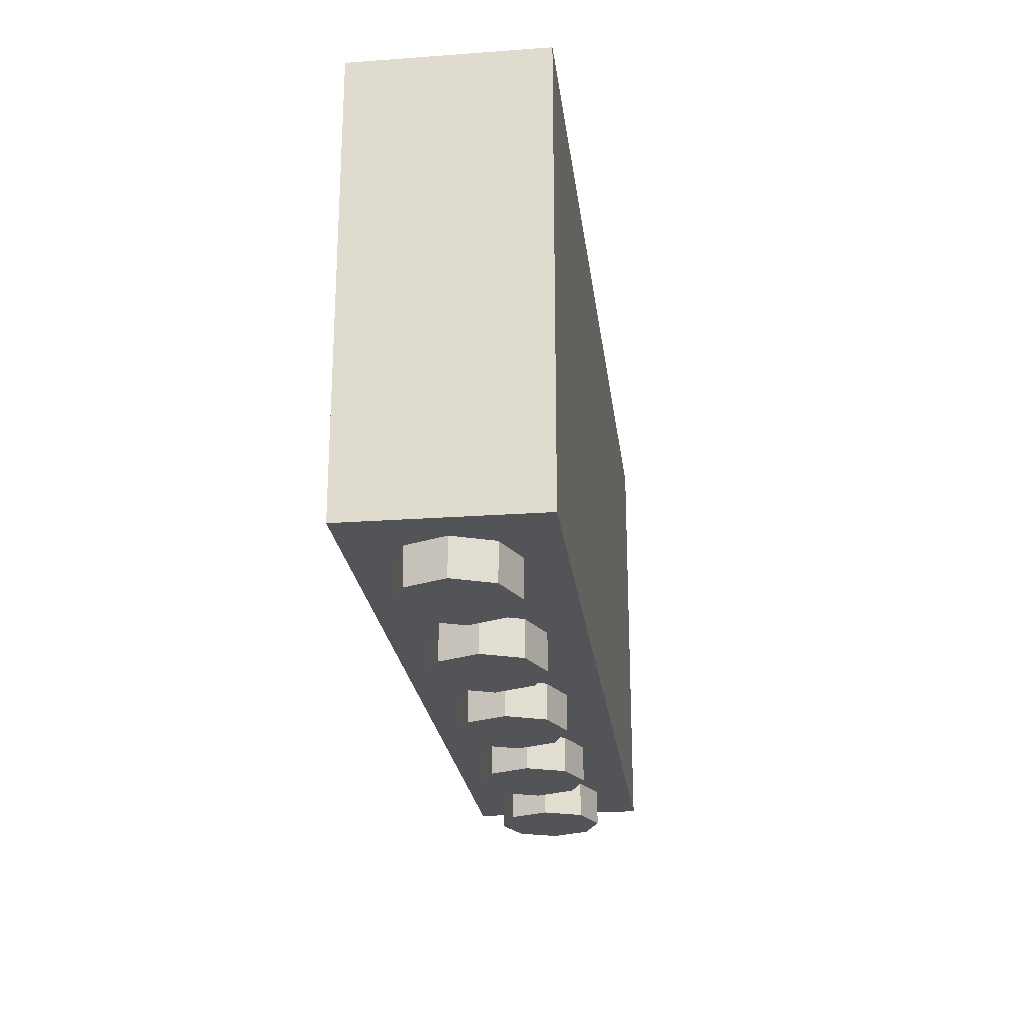
<metadata>
{"format":"obj","ext":"obj","renderer":"f3d","projection":"perspective","resolution":1024,"background":"white","views":[{"elev":-23.4,"azim":97.0,"up":"+Y"}]}
</metadata>
<code>
v -1.788 0 0.2121
v -1.7 0 0
v -1.7 -0.2 0
v -1.788 -0.2 0.2121
v -2 0 0.3
v -1.788 0 0.2121
v -1.788 -0.2 0.2121
v -2 -0.2 0.3
v -2.212 0 0.2121
v -2 0 0.3
v -2 -0.2 0.3
v -2.212 -0.2 0.2121
v -2.3 0 0
v -2.212 0 0.2121
v -2.212 -0.2 0.2121
v -2.3 -0.2 0
v -2.212 0 -0.2121
v -2.3 0 0
v -2.3 -0.2 0
v -2.212 -0.2 -0.2121
v -2 0 -0.3
v -2.212 0 -0.2121
v -2.212 -0.2 -0.2121
v -2 -0.2 -0.3
v -1.788 0 -0.2121
v -2 0 -0.3
v -2 -0.2 -0.3
v -1.788 -0.2 -0.2121
v -1.7 0 0
v -1.788 0 -0.2121
v -1.788 -0.2 -0.2121
v -1.7 -0.2 0
v -2 -0.2 0
v -1.7 -0.2 0
v -1.788 -0.2 0.2121
v -2 -0.2 0
v -1.788 -0.2 0.2121
v -2 -0.2 0.3
v -2 -0.2 0
v -2 -0.2 0.3
v -2.212 -0.2 0.2121
v -2 -0.2 0
v -2.212 -0.2 0.2121
v -2.3 -0.2 0
v -2 -0.2 0
v -2.3 -0.2 0
v -2.212 -0.2 -0.2121
v -2 -0.2 0
v -2.212 -0.2 -0.2121
v -2 -0.2 -0.3
v -2 -0.2 0
v -2 -0.2 -0.3
v -1.788 -0.2 -0.2121
v -2 -0.2 0
v -1.788 -0.2 -0.2121
v -1.7 -0.2 0
v -0.7879 0 0.2121
v -0.7 0 0
v -0.7 -0.2 0
v -0.7879 -0.2 0.2121
v -1 0 0.3
v -0.7879 0 0.2121
v -0.7879 -0.2 0.2121
v -1 -0.2 0.3
v -1.212 0 0.2121
v -1 0 0.3
v -1 -0.2 0.3
v -1.212 -0.2 0.2121
v -1.3 0 0
v -1.212 0 0.2121
v -1.212 -0.2 0.2121
v -1.3 -0.2 0
v -1.212 0 -0.2121
v -1.3 0 0
v -1.3 -0.2 0
v -1.212 -0.2 -0.2121
v -1 0 -0.3
v -1.212 0 -0.2121
v -1.212 -0.2 -0.2121
v -1 -0.2 -0.3
v -0.7879 0 -0.2121
v -1 0 -0.3
v -1 -0.2 -0.3
v -0.7879 -0.2 -0.2121
v -0.7 0 0
v -0.7879 0 -0.2121
v -0.7879 -0.2 -0.2121
v -0.7 -0.2 0
v -1 -0.2 0
v -0.7 -0.2 0
v -0.7879 -0.2 0.2121
v -1 -0.2 0
v -0.7879 -0.2 0.2121
v -1 -0.2 0.3
v -1 -0.2 0
v -1 -0.2 0.3
v -1.212 -0.2 0.2121
v -1 -0.2 0
v -1.212 -0.2 0.2121
v -1.3 -0.2 0
v -1 -0.2 0
v -1.3 -0.2 0
v -1.212 -0.2 -0.2121
v -1 -0.2 0
v -1.212 -0.2 -0.2121
v -1 -0.2 -0.3
v -1 -0.2 0
v -1 -0.2 -0.3
v -0.7879 -0.2 -0.2121
v -1 -0.2 0
v -0.7879 -0.2 -0.2121
v -0.7 -0.2 0
v 0.2121 0 0.2121
v 0.3 0 0
v 0.3 -0.2 0
v 0.2121 -0.2 0.2121
v 0 0 0.3
v 0.2121 0 0.2121
v 0.2121 -0.2 0.2121
v 0 -0.2 0.3
v -0.2121 0 0.2121
v 0 0 0.3
v 0 -0.2 0.3
v -0.2121 -0.2 0.2121
v -0.3 0 0
v -0.2121 0 0.2121
v -0.2121 -0.2 0.2121
v -0.3 -0.2 0
v -0.2121 0 -0.2121
v -0.3 0 0
v -0.3 -0.2 0
v -0.2121 -0.2 -0.2121
v 0 0 -0.3
v -0.2121 0 -0.2121
v -0.2121 -0.2 -0.2121
v 0 -0.2 -0.3
v 0.2121 0 -0.2121
v 0 0 -0.3
v 0 -0.2 -0.3
v 0.2121 -0.2 -0.2121
v 0.3 0 0
v 0.2121 0 -0.2121
v 0.2121 -0.2 -0.2121
v 0.3 -0.2 0
v 0 -0.2 0
v 0.3 -0.2 0
v 0.2121 -0.2 0.2121
v 0 -0.2 0
v 0.2121 -0.2 0.2121
v 0 -0.2 0.3
v 0 -0.2 0
v 0 -0.2 0.3
v -0.2121 -0.2 0.2121
v 0 -0.2 0
v -0.2121 -0.2 0.2121
v -0.3 -0.2 0
v 0 -0.2 0
v -0.3 -0.2 0
v -0.2121 -0.2 -0.2121
v 0 -0.2 0
v -0.2121 -0.2 -0.2121
v 0 -0.2 -0.3
v 0 -0.2 0
v 0 -0.2 -0.3
v 0.2121 -0.2 -0.2121
v 0 -0.2 0
v 0.2121 -0.2 -0.2121
v 0.3 -0.2 0
v 1.212 0 0.2121
v 1.3 0 0
v 1.3 -0.2 0
v 1.212 -0.2 0.2121
v 1 0 0.3
v 1.212 0 0.2121
v 1.212 -0.2 0.2121
v 1 -0.2 0.3
v 0.7879 0 0.2121
v 1 0 0.3
v 1 -0.2 0.3
v 0.7879 -0.2 0.2121
v 0.7 0 0
v 0.7879 0 0.2121
v 0.7879 -0.2 0.2121
v 0.7 -0.2 0
v 0.7879 0 -0.2121
v 0.7 0 0
v 0.7 -0.2 0
v 0.7879 -0.2 -0.2121
v 1 0 -0.3
v 0.7879 0 -0.2121
v 0.7879 -0.2 -0.2121
v 1 -0.2 -0.3
v 1.212 0 -0.2121
v 1 0 -0.3
v 1 -0.2 -0.3
v 1.212 -0.2 -0.2121
v 1.3 0 0
v 1.212 0 -0.2121
v 1.212 -0.2 -0.2121
v 1.3 -0.2 0
v 1 -0.2 0
v 1.3 -0.2 0
v 1.212 -0.2 0.2121
v 1 -0.2 0
v 1.212 -0.2 0.2121
v 1 -0.2 0.3
v 1 -0.2 0
v 1 -0.2 0.3
v 0.7879 -0.2 0.2121
v 1 -0.2 0
v 0.7879 -0.2 0.2121
v 0.7 -0.2 0
v 1 -0.2 0
v 0.7 -0.2 0
v 0.7879 -0.2 -0.2121
v 1 -0.2 0
v 0.7879 -0.2 -0.2121
v 1 -0.2 -0.3
v 1 -0.2 0
v 1 -0.2 -0.3
v 1.212 -0.2 -0.2121
v 1 -0.2 0
v 1.212 -0.2 -0.2121
v 1.3 -0.2 0
v 2.212 0 0.2121
v 2.3 0 0
v 2.3 -0.2 0
v 2.212 -0.2 0.2121
v 2 0 0.3
v 2.212 0 0.2121
v 2.212 -0.2 0.2121
v 2 -0.2 0.3
v 1.788 0 0.2121
v 2 0 0.3
v 2 -0.2 0.3
v 1.788 -0.2 0.2121
v 1.7 0 0
v 1.788 0 0.2121
v 1.788 -0.2 0.2121
v 1.7 -0.2 0
v 1.788 0 -0.2121
v 1.7 0 0
v 1.7 -0.2 0
v 1.788 -0.2 -0.2121
v 2 0 -0.3
v 1.788 0 -0.2121
v 1.788 -0.2 -0.2121
v 2 -0.2 -0.3
v 2.212 0 -0.2121
v 2 0 -0.3
v 2 -0.2 -0.3
v 2.212 -0.2 -0.2121
v 2.3 0 0
v 2.212 0 -0.2121
v 2.212 -0.2 -0.2121
v 2.3 -0.2 0
v 2 -0.2 0
v 2.3 -0.2 0
v 2.212 -0.2 0.2121
v 2 -0.2 0
v 2.212 -0.2 0.2121
v 2 -0.2 0.3
v 2 -0.2 0
v 2 -0.2 0.3
v 1.788 -0.2 0.2121
v 2 -0.2 0
v 1.788 -0.2 0.2121
v 1.7 -0.2 0
v 2 -0.2 0
v 1.7 -0.2 0
v 1.788 -0.2 -0.2121
v 2 -0.2 0
v 1.788 -0.2 -0.2121
v 2 -0.2 -0.3
v 2 -0.2 0
v 2 -0.2 -0.3
v 2.212 -0.2 -0.2121
v 2 -0.2 0
v 2.212 -0.2 -0.2121
v 2.3 -0.2 0
v 2.5 0 0.5
v 2.5 0 -0.5
v -2.5 0 -0.5
v -2.5 0 0.5
v 2.5 0 0.5
v -2.5 0 0.5
v -2.5 2.4 0.5
v 2.5 2.4 0.5
v -2.5 0 0.5
v -2.5 0 -0.5
v -2.5 2.4 -0.5
v -2.5 2.4 0.5
v 2.5 0 -0.5
v 2.5 0 0.5
v 2.5 2.4 0.5
v 2.5 2.4 -0.5
v 2.3 2.4 -0.3
v 2.5 2.4 -0.5
v -2.5 2.4 -0.5
v -2.3 2.4 -0.3
v 2.3 2.4 0.3
v 2.5 2.4 0.5
v 2.5 2.4 -0.5
v 2.3 2.4 -0.3
v -2.3 2.4 0.3
v -2.5 2.4 0.5
v 2.5 2.4 0.5
v 2.3 2.4 0.3
v -2.3 2.4 -0.3
v -2.5 2.4 -0.5
v -2.5 2.4 0.5
v -2.3 2.4 0.3
v -2.3 0.2 -0.3
v 2.3 0.2 -0.3
v 2.3 0.2 0.3
v -2.3 0.2 0.3
v -2.3 0.2 -0.3
v -2.3 2.4 -0.3
v 2.3 2.4 -0.3
v 2.3 0.2 -0.3
v -2.3 0.2 0.3
v -2.3 2.4 0.3
v -2.3 2.4 -0.3
v -2.3 0.2 -0.3
v 2.3 0.2 0.3
v 2.3 2.4 0.3
v -2.3 2.4 0.3
v -2.3 0.2 0.3
v 2.3 0.2 -0.3
v 2.3 2.4 -0.3
v 2.3 2.4 0.3
v 2.3 0.2 0.3
v -0.45 2.2 -0.3
v -0.55 2.2 -0.3
v -0.55 2.2 0.3
v -0.45 2.2 0.3
v -0.55 2.2 -0.3
v -0.55 0.2 -0.3
v -0.55 0.2 0.3
v -0.55 2.2 0.3
v -0.45 2.2 0.3
v -0.45 0.2 0.3
v -0.45 0.2 -0.3
v -0.45 2.2 -0.3
v 0.55 2.2 -0.3
v 0.45 2.2 -0.3
v 0.45 2.2 0.3
v 0.55 2.2 0.3
v 0.45 2.2 -0.3
v 0.45 0.2 -0.3
v 0.45 0.2 0.3
v 0.45 2.2 0.3
v 0.55 2.2 0.3
v 0.55 0.2 0.3
v 0.55 0.2 -0.3
v 0.55 2.2 -0.3
v 1.675 2.375 0.25
v 1.75 2.375 0.175
v 1.75 0.2 0.175
v 1.675 0.2 0.25
v 1.75 2.375 0.175
v 1.825 2.375 0.25
v 1.825 0.2 0.25
v 1.75 0.2 0.175
v 1.75 2.375 0.175
v 1.675 2.375 0.25
v 1.825 2.375 0.25
v 1.825 2.375 0.25
v 1.675 2.375 0.25
v 1.675 2.375 0.3
v 1.825 2.375 0.3
v 1.825 2.375 0.25
v 1.825 2.375 0.3
v 1.825 0.2 0.3
v 1.825 0.2 0.25
v 1.675 2.375 0.3
v 1.675 2.375 0.25
v 1.675 0.2 0.25
v 1.675 0.2 0.3
v 1.175 2.375 0.25
v 1.25 2.375 0.175
v 1.25 0.2 0.175
v 1.175 0.2 0.25
v 1.25 2.375 0.175
v 1.325 2.375 0.25
v 1.325 0.2 0.25
v 1.25 0.2 0.175
v 1.25 2.375 0.175
v 1.175 2.375 0.25
v 1.325 2.375 0.25
v 1.325 2.375 0.25
v 1.175 2.375 0.25
v 1.175 2.375 0.3
v 1.325 2.375 0.3
v 1.325 2.375 0.25
v 1.325 2.375 0.3
v 1.325 0.2 0.3
v 1.325 0.2 0.25
v 1.175 2.375 0.3
v 1.175 2.375 0.25
v 1.175 0.2 0.25
v 1.175 0.2 0.3
v 0.675 2.375 0.25
v 0.75 2.375 0.175
v 0.75 0.2 0.175
v 0.675 0.2 0.25
v 0.75 2.375 0.175
v 0.825 2.375 0.25
v 0.825 0.2 0.25
v 0.75 0.2 0.175
v 0.75 2.375 0.175
v 0.675 2.375 0.25
v 0.825 2.375 0.25
v 0.825 2.375 0.25
v 0.675 2.375 0.25
v 0.675 2.375 0.3
v 0.825 2.375 0.3
v 0.825 2.375 0.25
v 0.825 2.375 0.3
v 0.825 0.2 0.3
v 0.825 0.2 0.25
v 0.675 2.375 0.3
v 0.675 2.375 0.25
v 0.675 0.2 0.25
v 0.675 0.2 0.3
v 0.175 2.375 0.25
v 0.25 2.375 0.175
v 0.25 0.2 0.175
v 0.175 0.2 0.25
v 0.25 2.375 0.175
v 0.325 2.375 0.25
v 0.325 0.2 0.25
v 0.25 0.2 0.175
v 0.25 2.375 0.175
v 0.175 2.375 0.25
v 0.325 2.375 0.25
v 0.325 2.375 0.25
v 0.175 2.375 0.25
v 0.175 2.375 0.3
v 0.325 2.375 0.3
v 0.325 2.375 0.25
v 0.325 2.375 0.3
v 0.325 0.2 0.3
v 0.325 0.2 0.25
v 0.175 2.375 0.3
v 0.175 2.375 0.25
v 0.175 0.2 0.25
v 0.175 0.2 0.3
v -0.325 2.375 0.25
v -0.25 2.375 0.175
v -0.25 0.2 0.175
v -0.325 0.2 0.25
v -0.25 2.375 0.175
v -0.175 2.375 0.25
v -0.175 0.2 0.25
v -0.25 0.2 0.175
v -0.25 2.375 0.175
v -0.325 2.375 0.25
v -0.175 2.375 0.25
v -0.175 2.375 0.25
v -0.325 2.375 0.25
v -0.325 2.375 0.3
v -0.175 2.375 0.3
v -0.175 2.375 0.25
v -0.175 2.375 0.3
v -0.175 0.2 0.3
v -0.175 0.2 0.25
v -0.325 2.375 0.3
v -0.325 2.375 0.25
v -0.325 0.2 0.25
v -0.325 0.2 0.3
v -0.825 2.375 0.25
v -0.75 2.375 0.175
v -0.75 0.2 0.175
v -0.825 0.2 0.25
v -0.75 2.375 0.175
v -0.675 2.375 0.25
v -0.675 0.2 0.25
v -0.75 0.2 0.175
v -0.75 2.375 0.175
v -0.825 2.375 0.25
v -0.675 2.375 0.25
v -0.675 2.375 0.25
v -0.825 2.375 0.25
v -0.825 2.375 0.3
v -0.675 2.375 0.3
v -0.675 2.375 0.25
v -0.675 2.375 0.3
v -0.675 0.2 0.3
v -0.675 0.2 0.25
v -0.825 2.375 0.3
v -0.825 2.375 0.25
v -0.825 0.2 0.25
v -0.825 0.2 0.3
v -1.325 2.375 0.25
v -1.25 2.375 0.175
v -1.25 0.2 0.175
v -1.325 0.2 0.25
v -1.25 2.375 0.175
v -1.175 2.375 0.25
v -1.175 0.2 0.25
v -1.25 0.2 0.175
v -1.25 2.375 0.175
v -1.325 2.375 0.25
v -1.175 2.375 0.25
v -1.175 2.375 0.25
v -1.325 2.375 0.25
v -1.325 2.375 0.3
v -1.175 2.375 0.3
v -1.175 2.375 0.25
v -1.175 2.375 0.3
v -1.175 0.2 0.3
v -1.175 0.2 0.25
v -1.325 2.375 0.3
v -1.325 2.375 0.25
v -1.325 0.2 0.25
v -1.325 0.2 0.3
v -1.825 2.375 0.25
v -1.75 2.375 0.175
v -1.75 0.2 0.175
v -1.825 0.2 0.25
v -1.75 2.375 0.175
v -1.675 2.375 0.25
v -1.675 0.2 0.25
v -1.75 0.2 0.175
v -1.75 2.375 0.175
v -1.825 2.375 0.25
v -1.675 2.375 0.25
v -1.675 2.375 0.25
v -1.825 2.375 0.25
v -1.825 2.375 0.3
v -1.675 2.375 0.3
v -1.675 2.375 0.25
v -1.675 2.375 0.3
v -1.675 0.2 0.3
v -1.675 0.2 0.25
v -1.825 2.375 0.3
v -1.825 2.375 0.25
v -1.825 0.2 0.25
v -1.825 0.2 0.3
v -1.675 2.375 -0.25
v -1.75 2.375 -0.175
v -1.75 0.2 -0.175
v -1.675 0.2 -0.25
v -1.75 2.375 -0.175
v -1.825 2.375 -0.25
v -1.825 0.2 -0.25
v -1.75 0.2 -0.175
v -1.75 2.375 -0.175
v -1.675 2.375 -0.25
v -1.825 2.375 -0.25
v -1.825 2.375 -0.25
v -1.675 2.375 -0.25
v -1.675 2.375 -0.3
v -1.825 2.375 -0.3
v -1.825 2.375 -0.25
v -1.825 2.375 -0.3
v -1.825 0.2 -0.3
v -1.825 0.2 -0.25
v -1.675 2.375 -0.3
v -1.675 2.375 -0.25
v -1.675 0.2 -0.25
v -1.675 0.2 -0.3
v -1.175 2.375 -0.25
v -1.25 2.375 -0.175
v -1.25 0.2 -0.175
v -1.175 0.2 -0.25
v -1.25 2.375 -0.175
v -1.325 2.375 -0.25
v -1.325 0.2 -0.25
v -1.25 0.2 -0.175
v -1.25 2.375 -0.175
v -1.175 2.375 -0.25
v -1.325 2.375 -0.25
v -1.325 2.375 -0.25
v -1.175 2.375 -0.25
v -1.175 2.375 -0.3
v -1.325 2.375 -0.3
v -1.325 2.375 -0.25
v -1.325 2.375 -0.3
v -1.325 0.2 -0.3
v -1.325 0.2 -0.25
v -1.175 2.375 -0.3
v -1.175 2.375 -0.25
v -1.175 0.2 -0.25
v -1.175 0.2 -0.3
v -0.675 2.375 -0.25
v -0.75 2.375 -0.175
v -0.75 0.2 -0.175
v -0.675 0.2 -0.25
v -0.75 2.375 -0.175
v -0.825 2.375 -0.25
v -0.825 0.2 -0.25
v -0.75 0.2 -0.175
v -0.75 2.375 -0.175
v -0.675 2.375 -0.25
v -0.825 2.375 -0.25
v -0.825 2.375 -0.25
v -0.675 2.375 -0.25
v -0.675 2.375 -0.3
v -0.825 2.375 -0.3
v -0.825 2.375 -0.25
v -0.825 2.375 -0.3
v -0.825 0.2 -0.3
v -0.825 0.2 -0.25
v -0.675 2.375 -0.3
v -0.675 2.375 -0.25
v -0.675 0.2 -0.25
v -0.675 0.2 -0.3
v -0.175 2.375 -0.25
v -0.25 2.375 -0.175
v -0.25 0.2 -0.175
v -0.175 0.2 -0.25
v -0.25 2.375 -0.175
v -0.325 2.375 -0.25
v -0.325 0.2 -0.25
v -0.25 0.2 -0.175
v -0.25 2.375 -0.175
v -0.175 2.375 -0.25
v -0.325 2.375 -0.25
v -0.325 2.375 -0.25
v -0.175 2.375 -0.25
v -0.175 2.375 -0.3
v -0.325 2.375 -0.3
v -0.325 2.375 -0.25
v -0.325 2.375 -0.3
v -0.325 0.2 -0.3
v -0.325 0.2 -0.25
v -0.175 2.375 -0.3
v -0.175 2.375 -0.25
v -0.175 0.2 -0.25
v -0.175 0.2 -0.3
v 0.325 2.375 -0.25
v 0.25 2.375 -0.175
v 0.25 0.2 -0.175
v 0.325 0.2 -0.25
v 0.25 2.375 -0.175
v 0.175 2.375 -0.25
v 0.175 0.2 -0.25
v 0.25 0.2 -0.175
v 0.25 2.375 -0.175
v 0.325 2.375 -0.25
v 0.175 2.375 -0.25
v 0.175 2.375 -0.25
v 0.325 2.375 -0.25
v 0.325 2.375 -0.3
v 0.175 2.375 -0.3
v 0.175 2.375 -0.25
v 0.175 2.375 -0.3
v 0.175 0.2 -0.3
v 0.175 0.2 -0.25
v 0.325 2.375 -0.3
v 0.325 2.375 -0.25
v 0.325 0.2 -0.25
v 0.325 0.2 -0.3
v 0.825 2.375 -0.25
v 0.75 2.375 -0.175
v 0.75 0.2 -0.175
v 0.825 0.2 -0.25
v 0.75 2.375 -0.175
v 0.675 2.375 -0.25
v 0.675 0.2 -0.25
v 0.75 0.2 -0.175
v 0.75 2.375 -0.175
v 0.825 2.375 -0.25
v 0.675 2.375 -0.25
v 0.675 2.375 -0.25
v 0.825 2.375 -0.25
v 0.825 2.375 -0.3
v 0.675 2.375 -0.3
v 0.675 2.375 -0.25
v 0.675 2.375 -0.3
v 0.675 0.2 -0.3
v 0.675 0.2 -0.25
v 0.825 2.375 -0.3
v 0.825 2.375 -0.25
v 0.825 0.2 -0.25
v 0.825 0.2 -0.3
v 1.325 2.375 -0.25
v 1.25 2.375 -0.175
v 1.25 0.2 -0.175
v 1.325 0.2 -0.25
v 1.25 2.375 -0.175
v 1.175 2.375 -0.25
v 1.175 0.2 -0.25
v 1.25 0.2 -0.175
v 1.25 2.375 -0.175
v 1.325 2.375 -0.25
v 1.175 2.375 -0.25
v 1.175 2.375 -0.25
v 1.325 2.375 -0.25
v 1.325 2.375 -0.3
v 1.175 2.375 -0.3
v 1.175 2.375 -0.25
v 1.175 2.375 -0.3
v 1.175 0.2 -0.3
v 1.175 0.2 -0.25
v 1.325 2.375 -0.3
v 1.325 2.375 -0.25
v 1.325 0.2 -0.25
v 1.325 0.2 -0.3
v 1.825 2.375 -0.25
v 1.75 2.375 -0.175
v 1.75 0.2 -0.175
v 1.825 0.2 -0.25
v 1.75 2.375 -0.175
v 1.675 2.375 -0.25
v 1.675 0.2 -0.25
v 1.75 0.2 -0.175
v 1.75 2.375 -0.175
v 1.825 2.375 -0.25
v 1.675 2.375 -0.25
v 1.675 2.375 -0.25
v 1.825 2.375 -0.25
v 1.825 2.375 -0.3
v 1.675 2.375 -0.3
v 1.675 2.375 -0.25
v 1.675 2.375 -0.3
v 1.675 0.2 -0.3
v 1.675 0.2 -0.25
v 1.825 2.375 -0.3
v 1.825 2.375 -0.25
v 1.825 0.2 -0.25
v 1.825 0.2 -0.3
v 2.5 0 -0.5
v -2.5 0 -0.5
v -2.5 2.4 -0.5
v 2.5 2.4 -0.5
g mesh2800573
f 1 3 2
f 3 1 4
f 5 7 6
f 7 5 8
f 9 11 10
f 11 9 12
f 13 15 14
f 15 13 16
f 17 19 18
f 19 17 20
f 21 23 22
f 23 21 24
f 25 27 26
f 27 25 28
f 29 31 30
f 31 29 32
g mesh2800575
f 33 34 35
f 36 37 38
f 39 40 41
f 42 43 44
f 45 46 47
f 48 49 50
f 51 52 53
f 54 55 56
g mesh2800581
f 57 59 58
f 59 57 60
f 61 63 62
f 63 61 64
f 65 67 66
f 67 65 68
f 69 71 70
f 71 69 72
f 73 75 74
f 75 73 76
f 77 79 78
f 79 77 80
f 81 83 82
f 83 81 84
f 85 87 86
f 87 85 88
g mesh2800583
f 89 90 91
f 92 93 94
f 95 96 97
f 98 99 100
f 101 102 103
f 104 105 106
f 107 108 109
f 110 111 112
g mesh2800589
f 113 115 114
f 115 113 116
f 117 119 118
f 119 117 120
f 121 123 122
f 123 121 124
f 125 127 126
f 127 125 128
f 129 131 130
f 131 129 132
f 133 135 134
f 135 133 136
f 137 139 138
f 139 137 140
f 141 143 142
f 143 141 144
g mesh2800591
f 145 146 147
f 148 149 150
f 151 152 153
f 154 155 156
f 157 158 159
f 160 161 162
f 163 164 165
f 166 167 168
g mesh2800597
f 169 171 170
f 171 169 172
f 173 175 174
f 175 173 176
f 177 179 178
f 179 177 180
f 181 183 182
f 183 181 184
f 185 187 186
f 187 185 188
f 189 191 190
f 191 189 192
f 193 195 194
f 195 193 196
f 197 199 198
f 199 197 200
g mesh2800599
f 201 202 203
f 204 205 206
f 207 208 209
f 210 211 212
f 213 214 215
f 216 217 218
f 219 220 221
f 222 223 224
g mesh2800605
f 225 227 226
f 227 225 228
f 229 231 230
f 231 229 232
f 233 235 234
f 235 233 236
f 237 239 238
f 239 237 240
f 241 243 242
f 243 241 244
f 245 247 246
f 247 245 248
f 249 251 250
f 251 249 252
f 253 255 254
f 255 253 256
g mesh2800607
f 257 258 259
f 260 261 262
f 263 264 265
f 266 267 268
f 269 270 271
f 272 273 274
f 275 276 277
f 278 279 280
g mesh2800611
f 281 283 282
f 283 281 284
f 285 287 286
f 287 285 288
f 289 291 290
f 291 289 292
f 293 295 294
f 295 293 296
f 297 298 299
f 299 300 297
f 301 302 303
f 303 304 301
f 305 306 307
f 307 308 305
f 309 310 311
f 311 312 309
g mesh2800614
f 313 315 314
f 315 313 316
f 317 319 318
f 319 317 320
f 321 323 322
f 323 321 324
f 325 327 326
f 327 325 328
f 329 331 330
f 331 329 332
g mesh2800616
f 333 334 335
f 335 336 333
f 337 338 339
f 339 340 337
f 341 342 343
f 343 344 341
g mesh2800618
f 345 346 347
f 347 348 345
f 349 350 351
f 351 352 349
f 353 354 355
f 355 356 353
g mesh2800621
f 357 358 359
f 359 360 357
f 361 362 363
f 363 364 361
f 365 366 367
g mesh2800623
f 368 369 370
f 370 371 368
g mesh2800624
f 372 373 374
f 374 375 372
g mesh2800625
f 376 377 378
f 378 379 376
g mesh2800627
f 380 381 382
f 382 383 380
f 384 385 386
f 386 387 384
f 388 389 390
g mesh2800629
f 391 392 393
f 393 394 391
g mesh2800630
f 395 396 397
f 397 398 395
g mesh2800631
f 399 400 401
f 401 402 399
g mesh2800633
f 403 404 405
f 405 406 403
f 407 408 409
f 409 410 407
f 411 412 413
g mesh2800635
f 414 415 416
f 416 417 414
g mesh2800636
f 418 419 420
f 420 421 418
g mesh2800637
f 422 423 424
f 424 425 422
g mesh2800639
f 426 427 428
f 428 429 426
f 430 431 432
f 432 433 430
f 434 435 436
g mesh2800641
f 437 438 439
f 439 440 437
g mesh2800642
f 441 442 443
f 443 444 441
g mesh2800643
f 445 446 447
f 447 448 445
g mesh2800645
f 449 450 451
f 451 452 449
f 453 454 455
f 455 456 453
f 457 458 459
g mesh2800647
f 460 461 462
f 462 463 460
g mesh2800648
f 464 465 466
f 466 467 464
g mesh2800649
f 468 469 470
f 470 471 468
g mesh2800651
f 472 473 474
f 474 475 472
f 476 477 478
f 478 479 476
f 480 481 482
g mesh2800653
f 483 484 485
f 485 486 483
g mesh2800654
f 487 488 489
f 489 490 487
g mesh2800655
f 491 492 493
f 493 494 491
g mesh2800657
f 495 496 497
f 497 498 495
f 499 500 501
f 501 502 499
f 503 504 505
g mesh2800659
f 506 507 508
f 508 509 506
g mesh2800660
f 510 511 512
f 512 513 510
g mesh2800661
f 514 515 516
f 516 517 514
g mesh2800663
f 518 519 520
f 520 521 518
f 522 523 524
f 524 525 522
f 526 527 528
g mesh2800665
f 529 530 531
f 531 532 529
g mesh2800666
f 533 534 535
f 535 536 533
g mesh2800667
f 537 538 539
f 539 540 537
g mesh2800670
f 541 542 543
f 543 544 541
f 545 546 547
f 547 548 545
f 549 550 551
g mesh2800672
f 552 553 554
f 554 555 552
g mesh2800673
f 556 557 558
f 558 559 556
g mesh2800674
f 560 561 562
f 562 563 560
g mesh2800676
f 564 565 566
f 566 567 564
f 568 569 570
f 570 571 568
f 572 573 574
g mesh2800678
f 575 576 577
f 577 578 575
g mesh2800679
f 579 580 581
f 581 582 579
g mesh2800680
f 583 584 585
f 585 586 583
g mesh2800682
f 587 588 589
f 589 590 587
f 591 592 593
f 593 594 591
f 595 596 597
g mesh2800684
f 598 599 600
f 600 601 598
g mesh2800685
f 602 603 604
f 604 605 602
g mesh2800686
f 606 607 608
f 608 609 606
g mesh2800688
f 610 611 612
f 612 613 610
f 614 615 616
f 616 617 614
f 618 619 620
g mesh2800690
f 621 622 623
f 623 624 621
g mesh2800691
f 625 626 627
f 627 628 625
g mesh2800692
f 629 630 631
f 631 632 629
g mesh2800694
f 633 634 635
f 635 636 633
f 637 638 639
f 639 640 637
f 641 642 643
g mesh2800696
f 644 645 646
f 646 647 644
g mesh2800697
f 648 649 650
f 650 651 648
g mesh2800698
f 652 653 654
f 654 655 652
g mesh2800700
f 656 657 658
f 658 659 656
f 660 661 662
f 662 663 660
f 664 665 666
g mesh2800702
f 667 668 669
f 669 670 667
g mesh2800703
f 671 672 673
f 673 674 671
g mesh2800704
f 675 676 677
f 677 678 675
g mesh2800706
f 679 680 681
f 681 682 679
f 683 684 685
f 685 686 683
f 687 688 689
g mesh2800708
f 690 691 692
f 692 693 690
g mesh2800709
f 694 695 696
f 696 697 694
g mesh2800710
f 698 699 700
f 700 701 698
g mesh2800712
f 702 703 704
f 704 705 702
f 706 707 708
f 708 709 706
f 710 711 712
g mesh2800714
f 713 714 715
f 715 716 713
g mesh2800715
f 717 718 719
f 719 720 717
g mesh2800716
f 721 722 723
f 723 724 721
f 725 726 727
f 727 728 725

</code>
